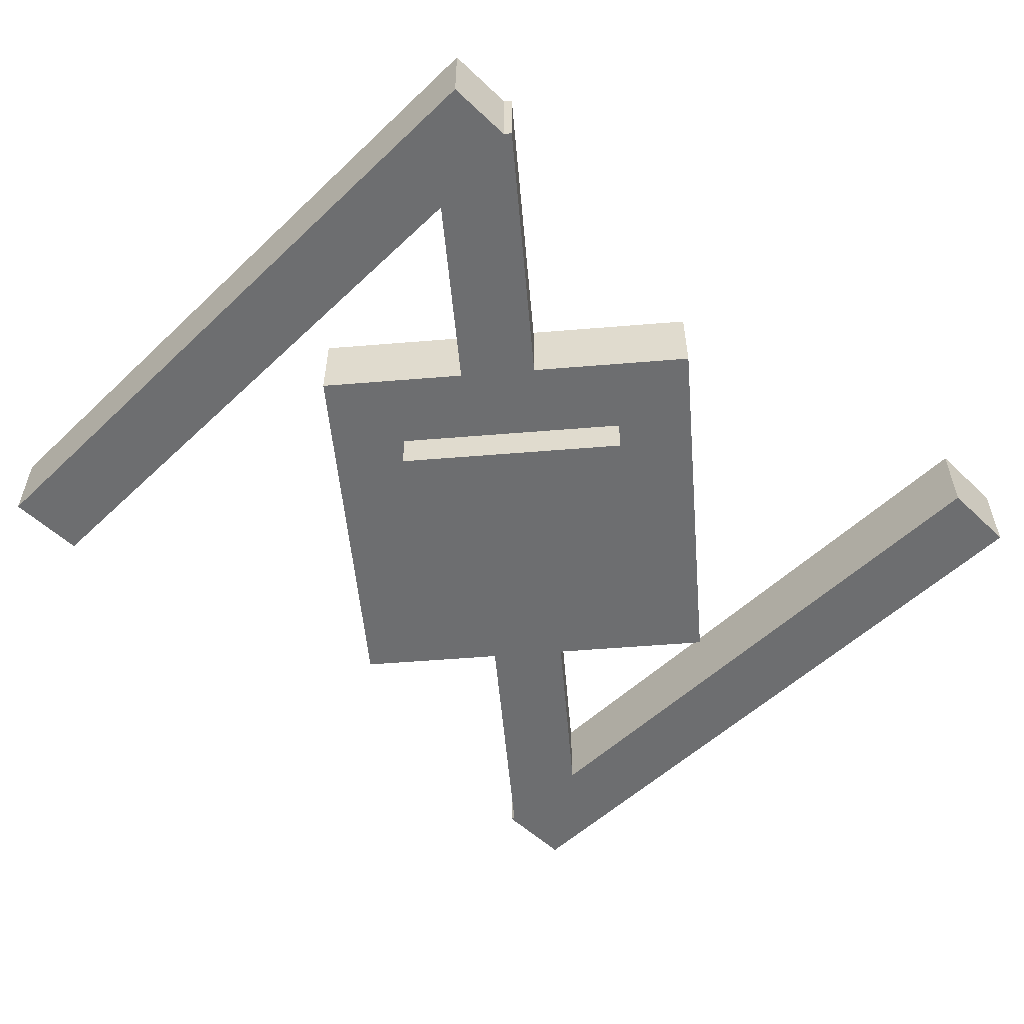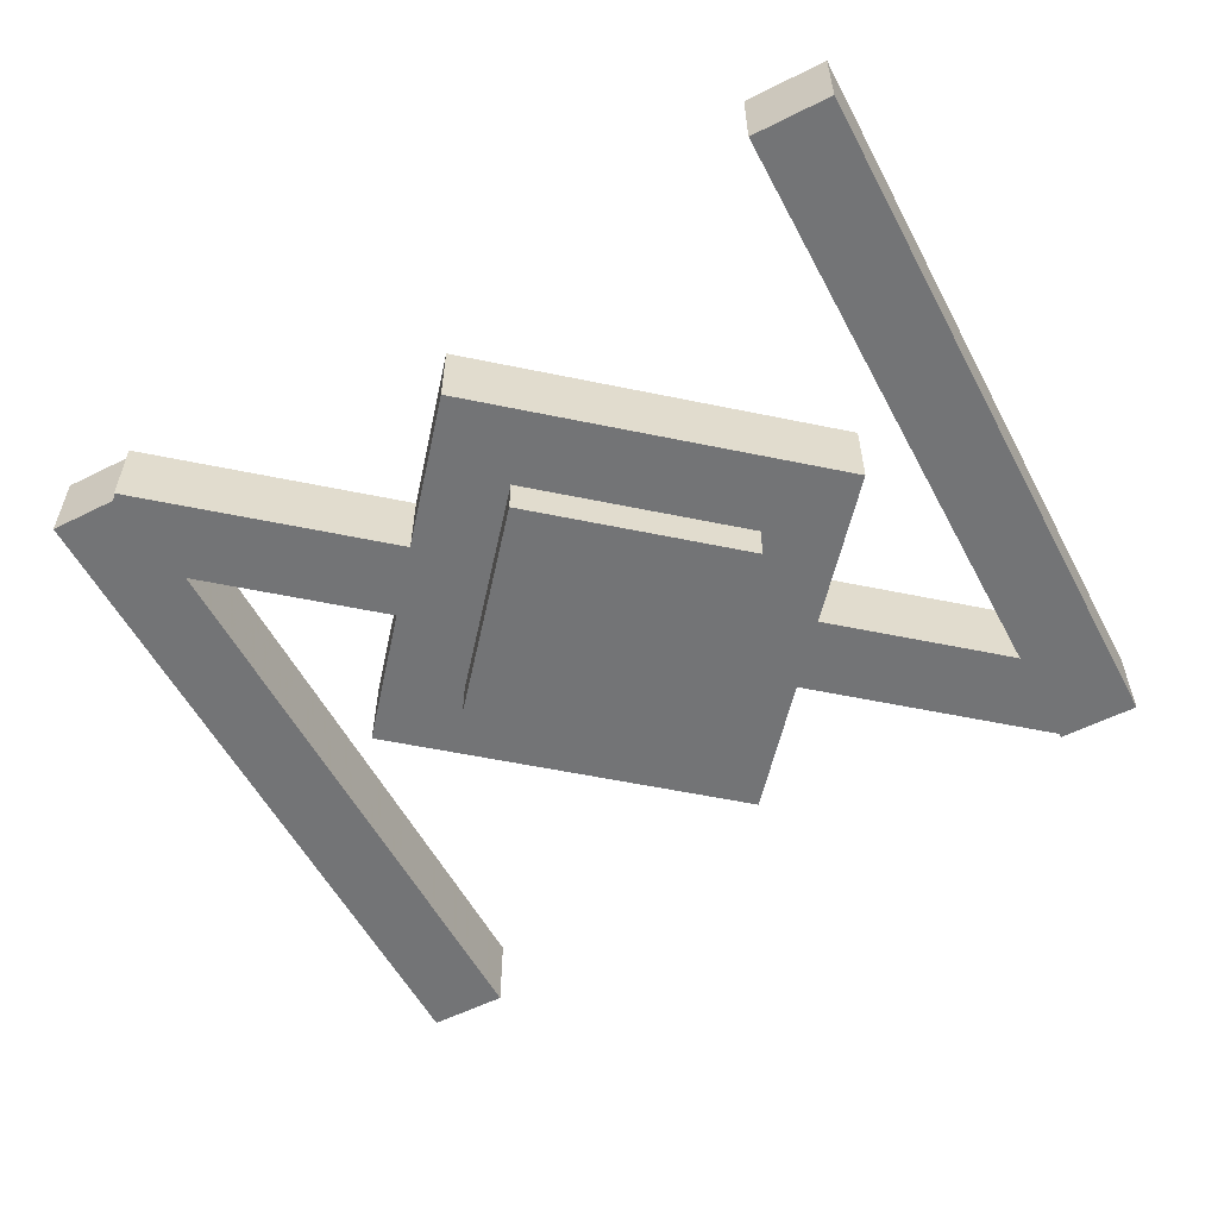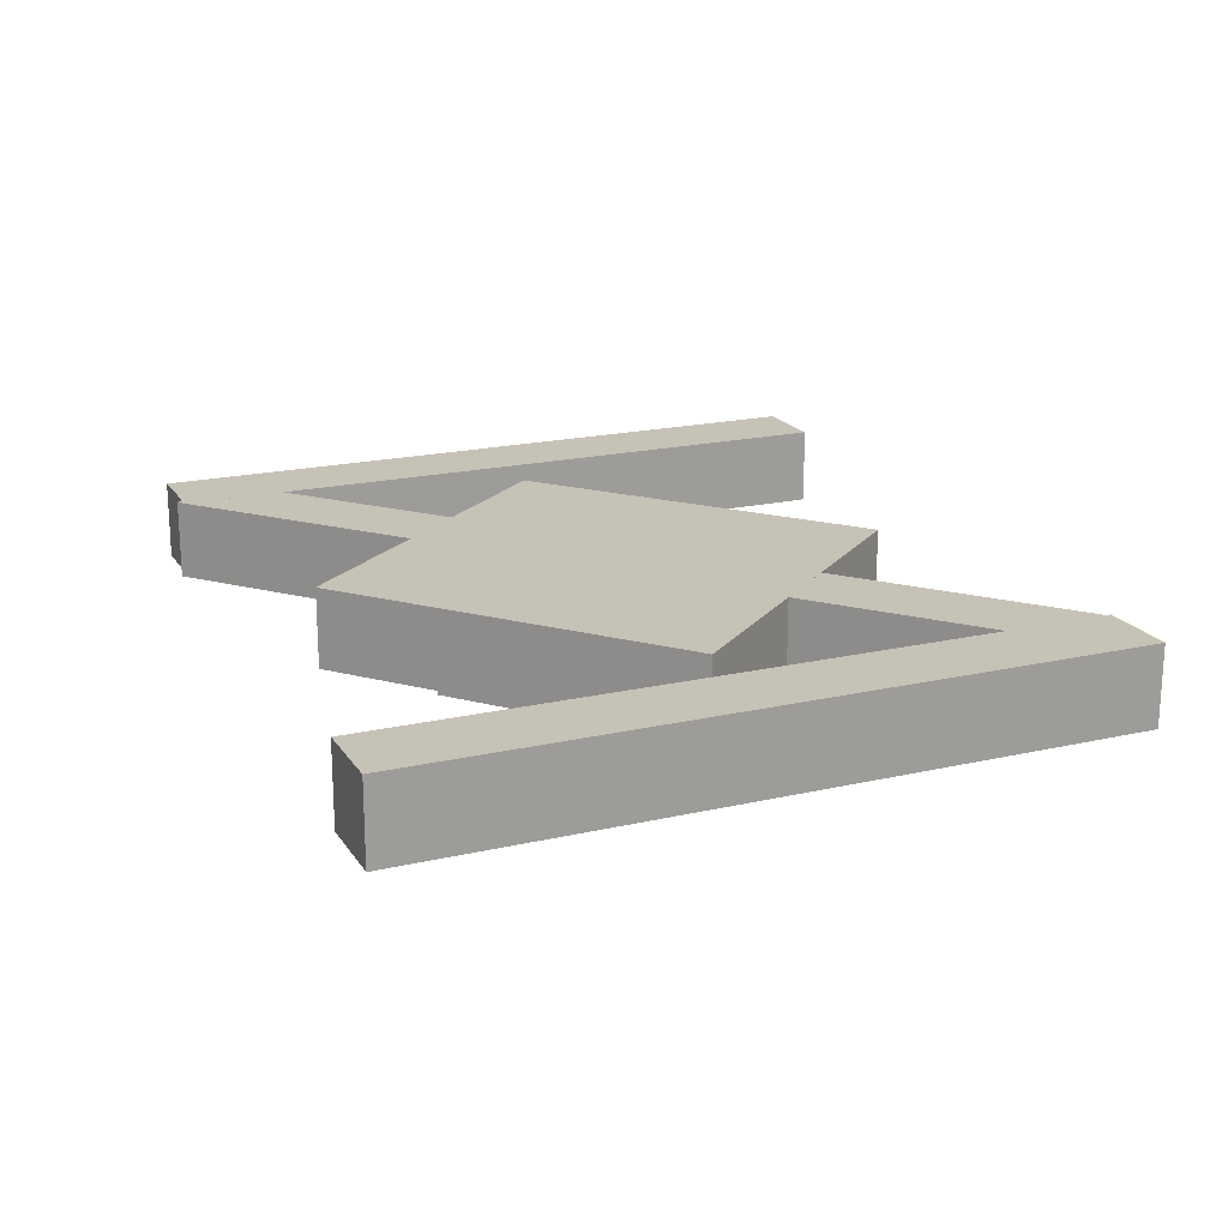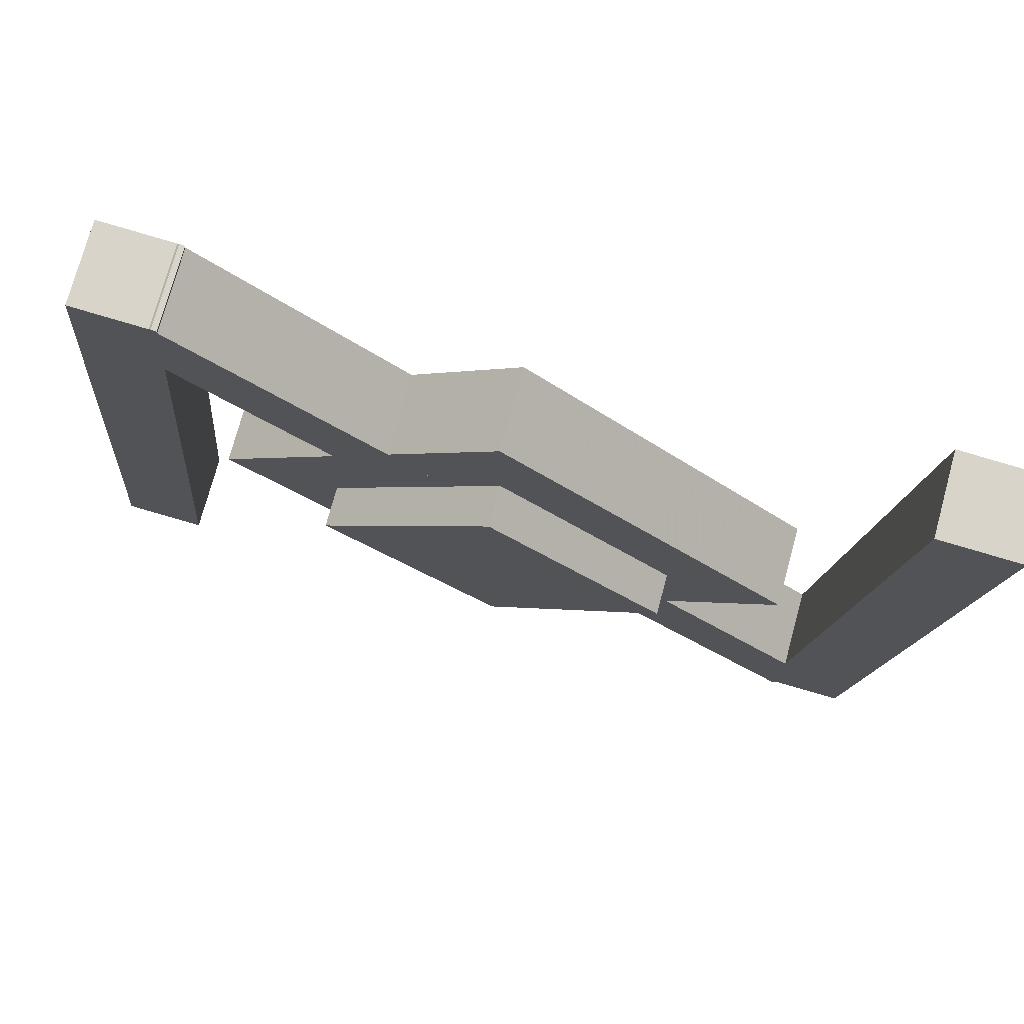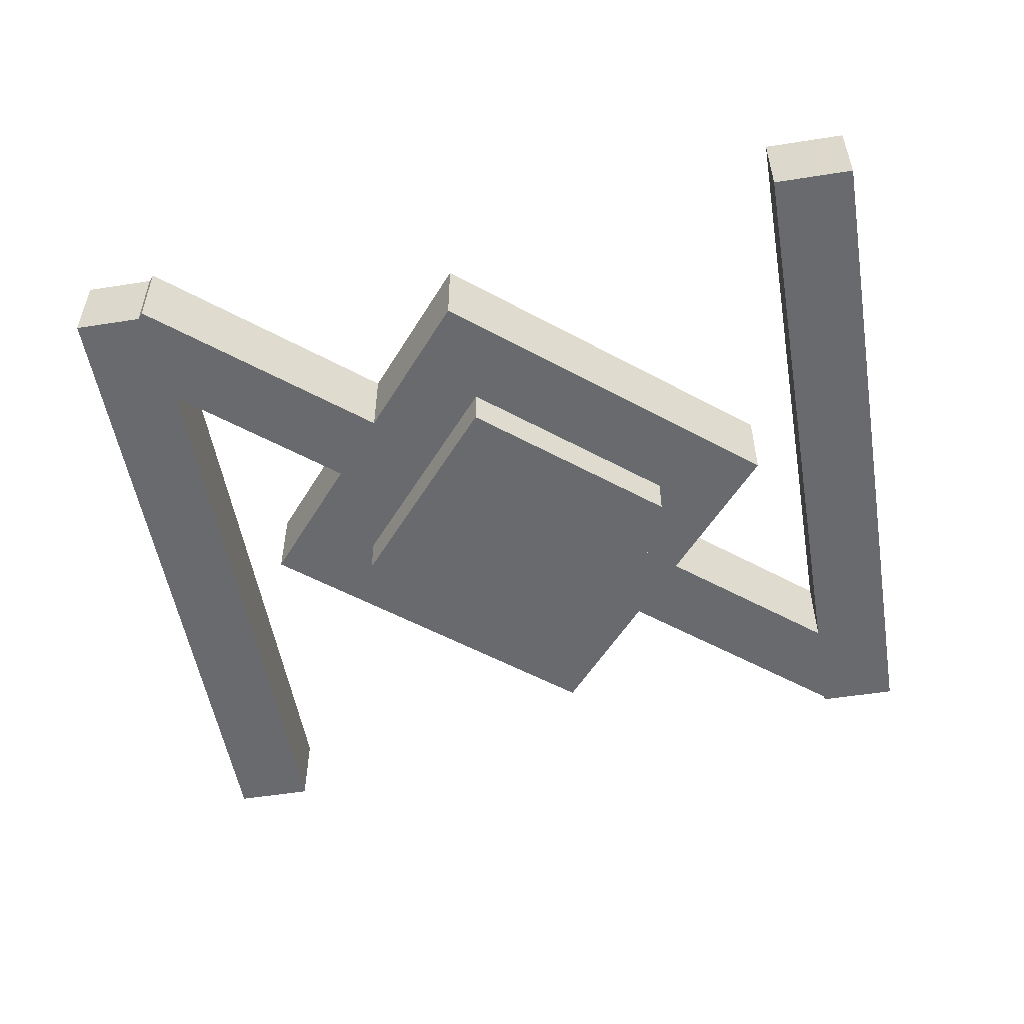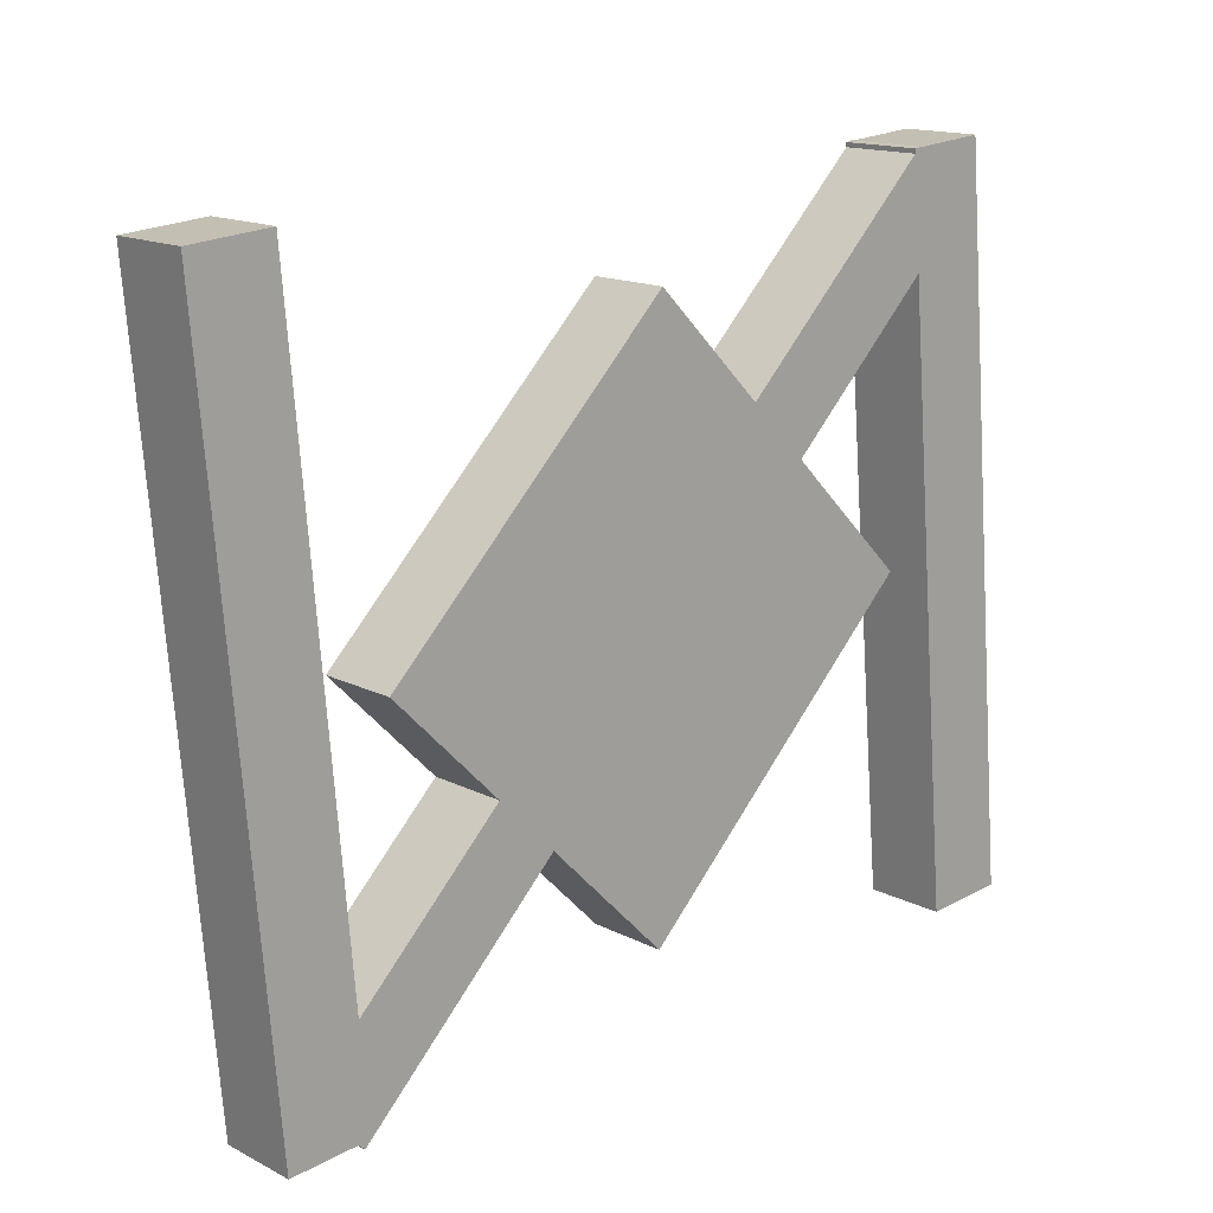
<metadata>
{"format":"obj","ext":"obj","renderer":"f3d","projection":"perspective","resolution":1024,"background":"white","views":[{"elev":-54.3,"azim":-40.0,"up":"+Z"},{"elev":-56.1,"azim":32.7,"up":"+Z"},{"elev":19.2,"azim":71.5,"up":"+Z"},{"elev":75.2,"azim":-164.7,"up":"+Y"},{"elev":-53.0,"azim":14.6,"up":"+Z"},{"elev":15.1,"azim":-42.6,"up":"+Y"}]}
</metadata>
<code>
o Body
v 0.221 -0.221 0
v -0 -0.4419 0
v -0.221 -0.221 0
v 0 0 0
v -0 -0.4419 0.0625
v 0.221 -0.221 0.0625
v 0 0 0.0625
v -0.221 -0.221 0.0625
f 1 2 3 4
f 5 6 7 8
f 4 3 8 7
f 6 5 2 1
f 6 1 4 7
f 2 5 8 3
o Eye
v 0.1326 -0.221 -0.03125
v -0 -0.3536 -0.03125
v -0.1326 -0.221 -0.03125
v -0 -0.08839 -0.03125
v -0 -0.3536 0.03125
v 0.1326 -0.221 0.03125
v -0 -0.08839 0.03125
v -0.1326 -0.221 0.03125
f 9 10 11 12
f 13 14 15 16
f 12 11 16 15
f 14 13 10 9
f 14 9 12 15
f 10 13 16 11
o N2
v 0.3451 -0.4852 0
v 0.2829 -0.4907 0
v 0.2338 0.06968 0
v 0.2961 0.07513 0
v 0.2829 -0.4907 0.0625
v 0.3451 -0.4852 0.0625
v 0.2961 0.07513 0.0625
v 0.2338 0.06968 0.0625
f 17 18 19 20
f 21 22 23 24
f 20 19 24 23
f 22 21 18 17
f 22 17 20 23
f 18 21 24 19
o N1
v -0.2475 -0.5038 0
v -0.2917 -0.4596 0
v 0.2386 0.07071 0
v 0.2828 0.02652 0
v -0.2917 -0.4596 0.0625
v -0.2475 -0.5038 0.0625
v 0.2828 0.02652 0.0625
v 0.2386 0.07071 0.0625
f 25 26 27 28
f 29 30 31 32
f 28 27 32 31
f 30 29 26 25
f 30 25 28 31
f 26 29 32 27
o N3
v -0.2427 -0.4985 0
v -0.3049 -0.5039 0
v -0.3539 0.05643 0
v -0.2917 0.06187 0
v -0.3049 -0.5039 0.0625
v -0.2427 -0.4985 0.0625
v -0.2917 0.06187 0.0625
v -0.3539 0.05643 0.0625
f 33 34 35 36
f 37 38 39 40
f 36 35 40 39
f 38 37 34 33
f 38 33 36 39
f 34 37 40 35

</code>
